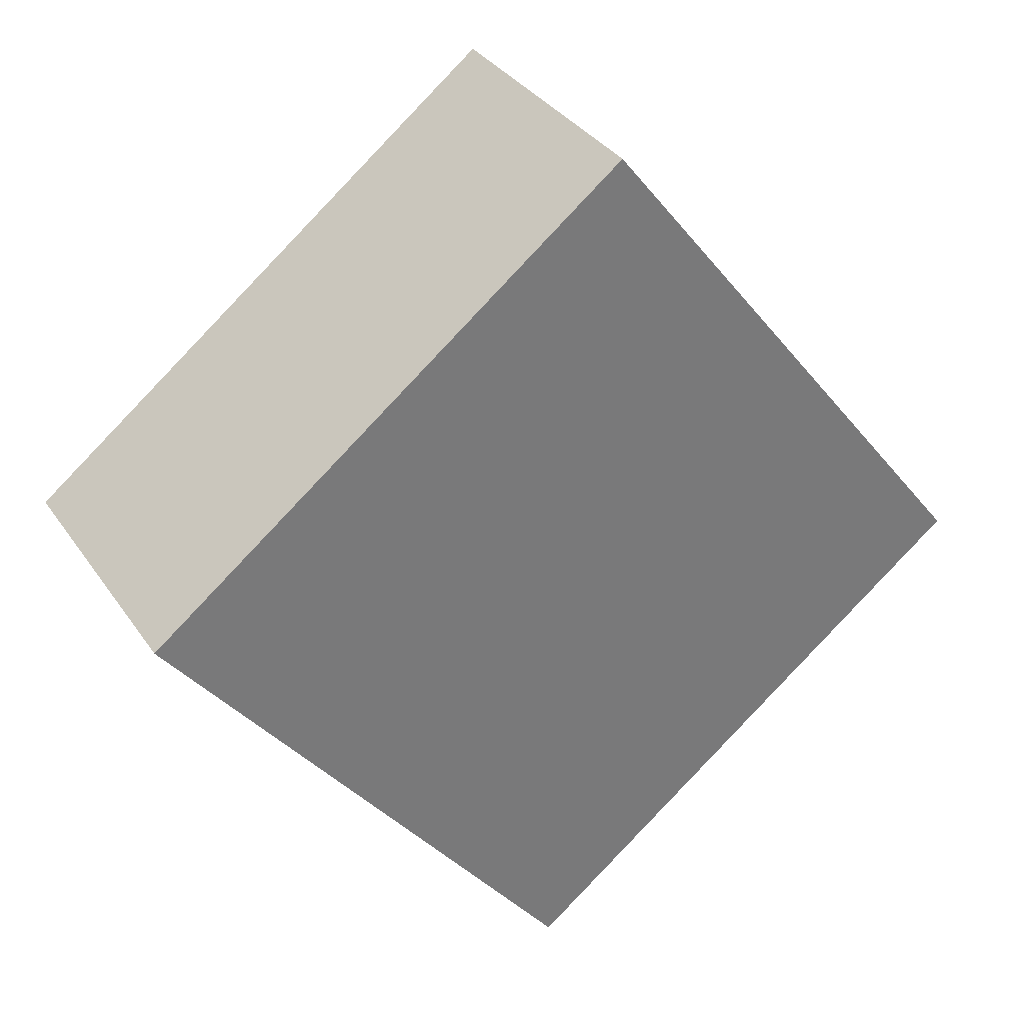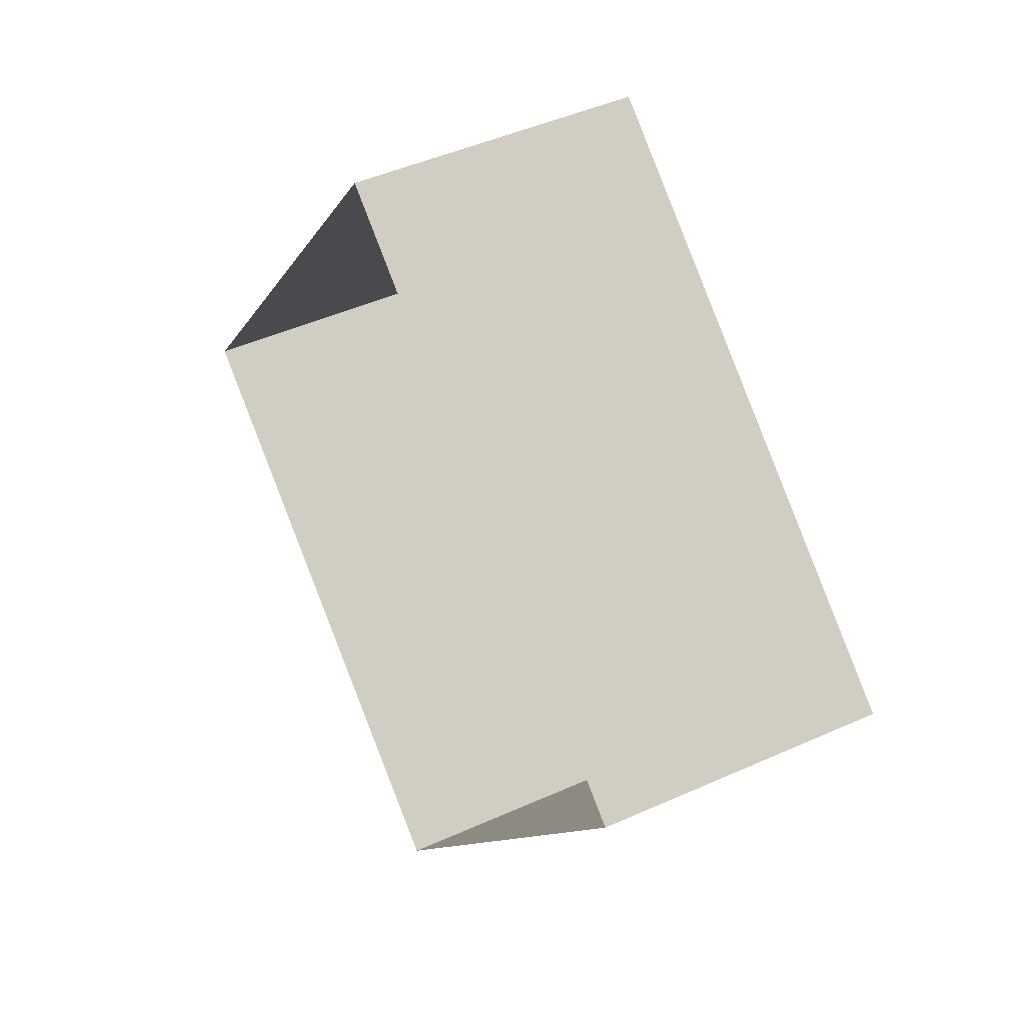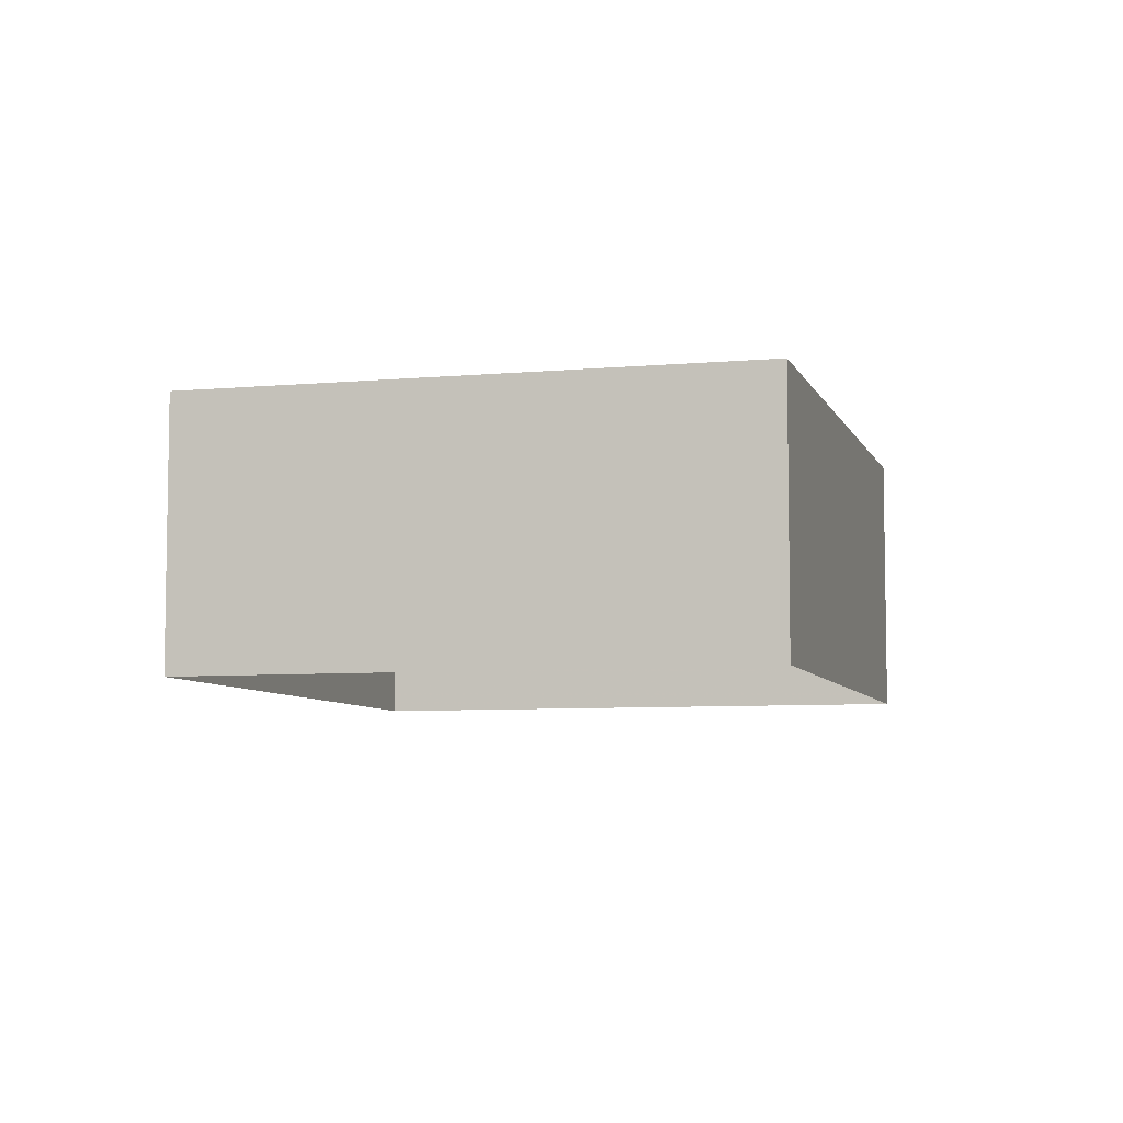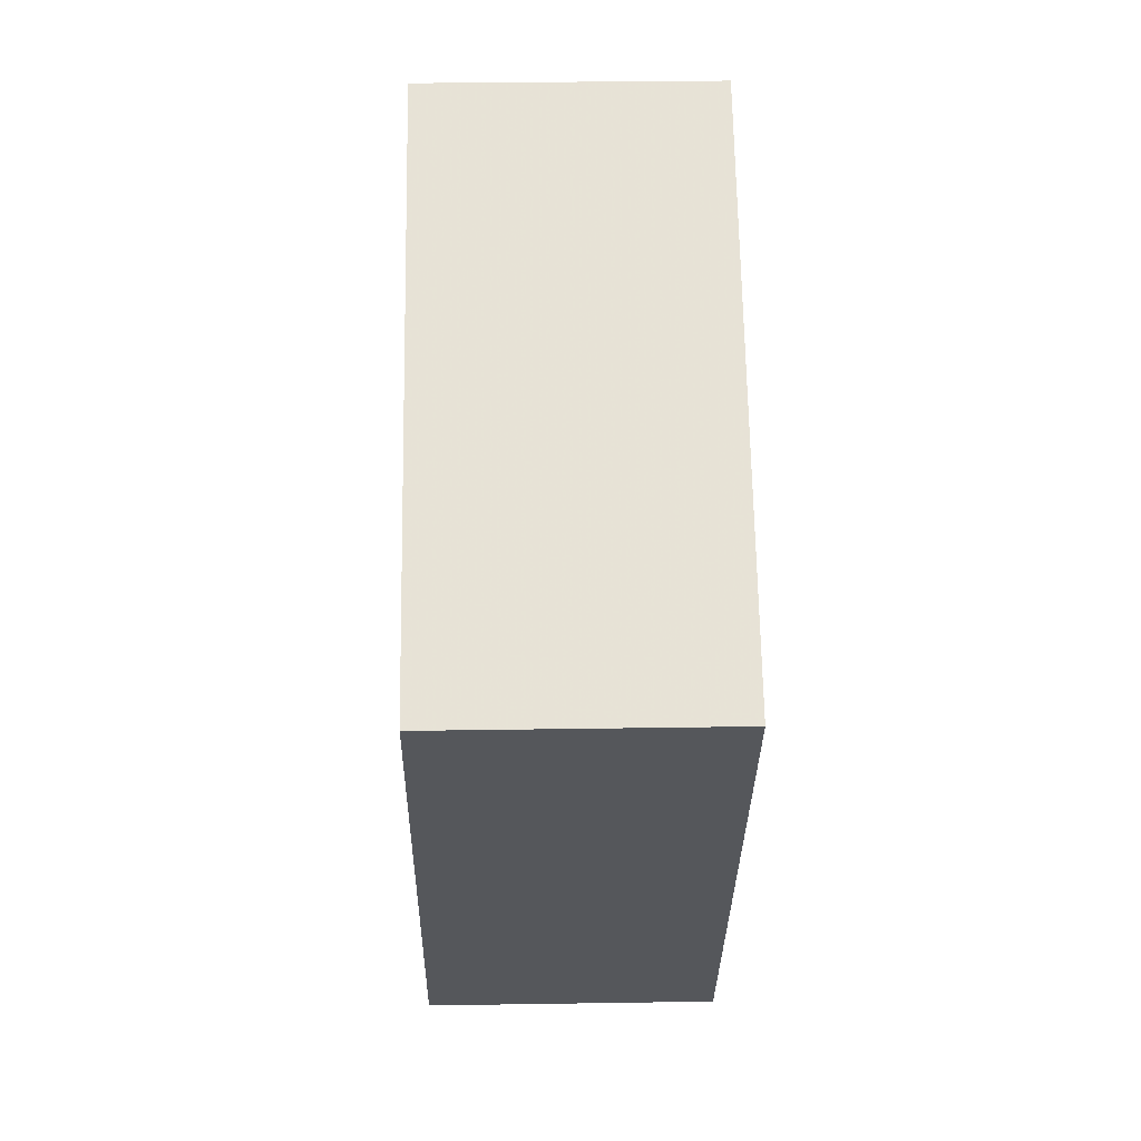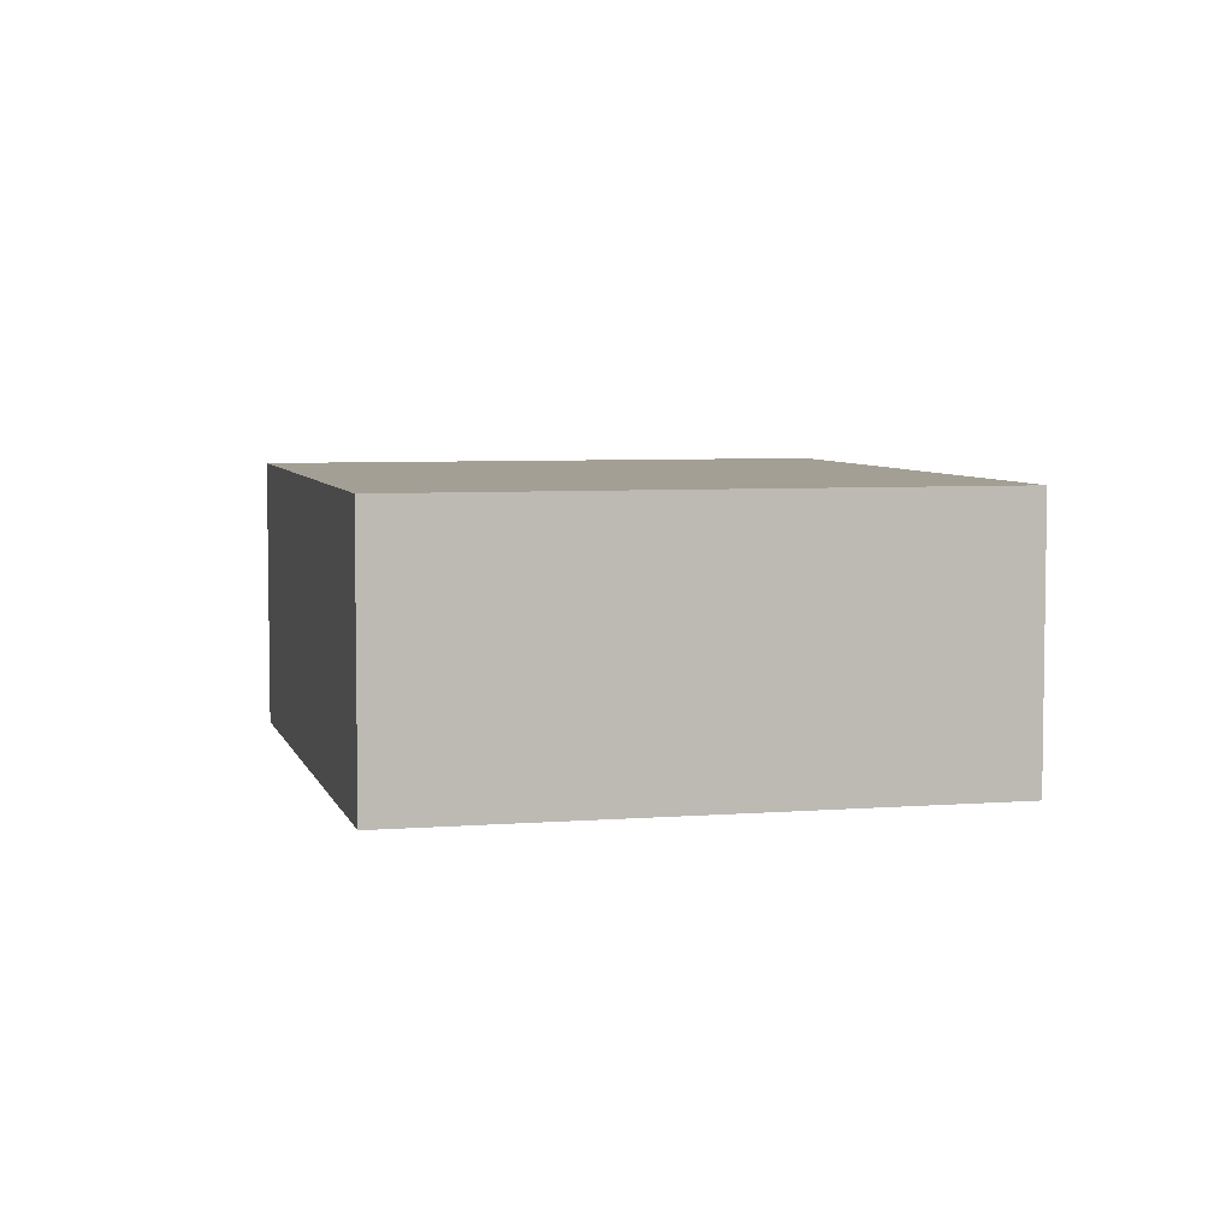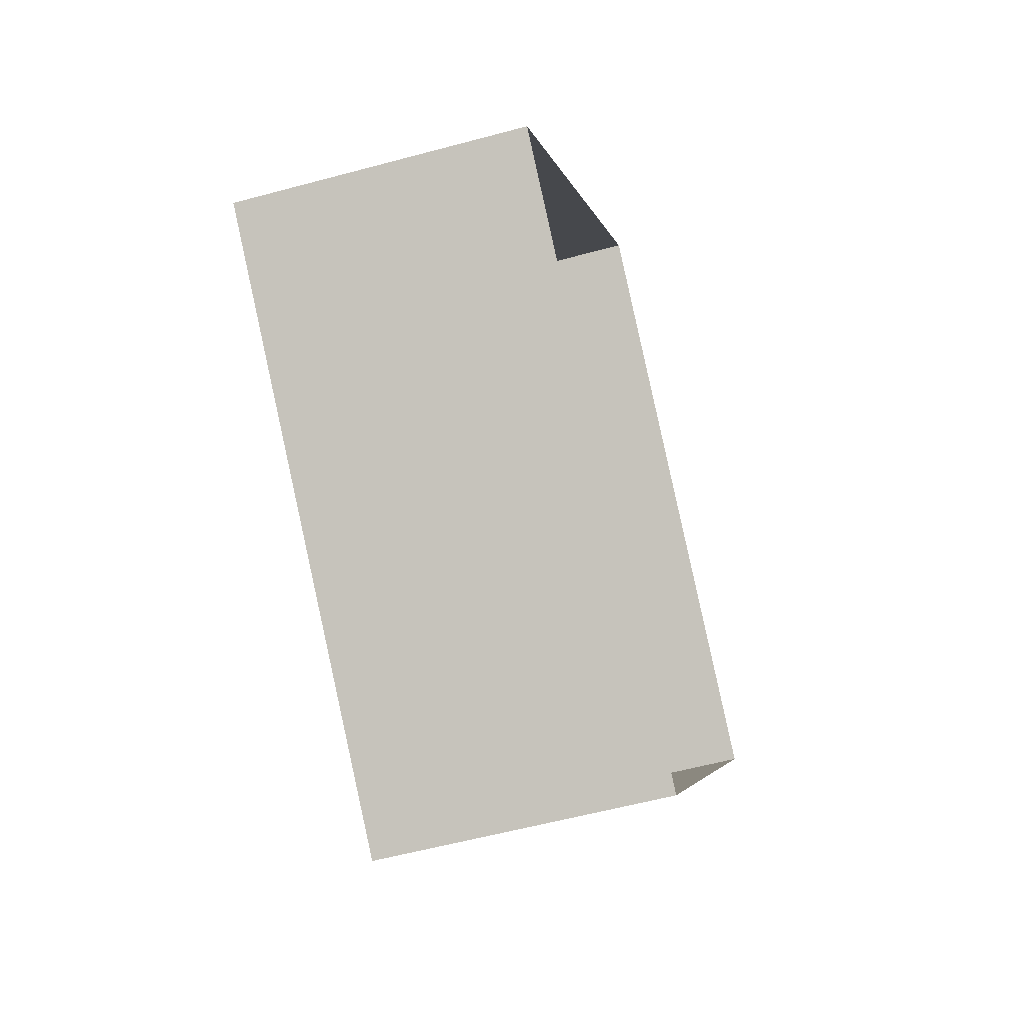
<metadata>
{"format":"obj","ext":"obj","renderer":"f3d","projection":"perspective","resolution":1024,"background":"white","views":[{"elev":33.9,"azim":-29.1,"up":"+Y"},{"elev":45.5,"azim":-117.5,"up":"+Y"},{"elev":-6.6,"azim":53.3,"up":"+Z"},{"elev":25.0,"azim":-91.2,"up":"+Y"},{"elev":5.6,"azim":24.1,"up":"+Z"},{"elev":-56.2,"azim":105.7,"up":"+Y"}]}
</metadata>
<code>
v -2.26e+05 -1.28e+05 11.08
v -2.26e+05 -1.28e+05 11.08
v -2.26e+05 -1.28e+05 11.08
v -2.26e+05 -1.28e+05 11.08
v -2.26e+05 -1.28e+05 13.39
v -2.26e+05 -1.28e+05 13.39
v -2.26e+05 -1.28e+05 13.39
v -2.26e+05 -1.28e+05 13.39
f 1 2 3
f 4 1 3
f 5 6 7
f 8 5 7
f 7 4 3
f 7 6 4
f 5 2 1
f 5 8 2
f 7 3 2
f 8 7 2
f 5 1 4
f 6 5 4

</code>
